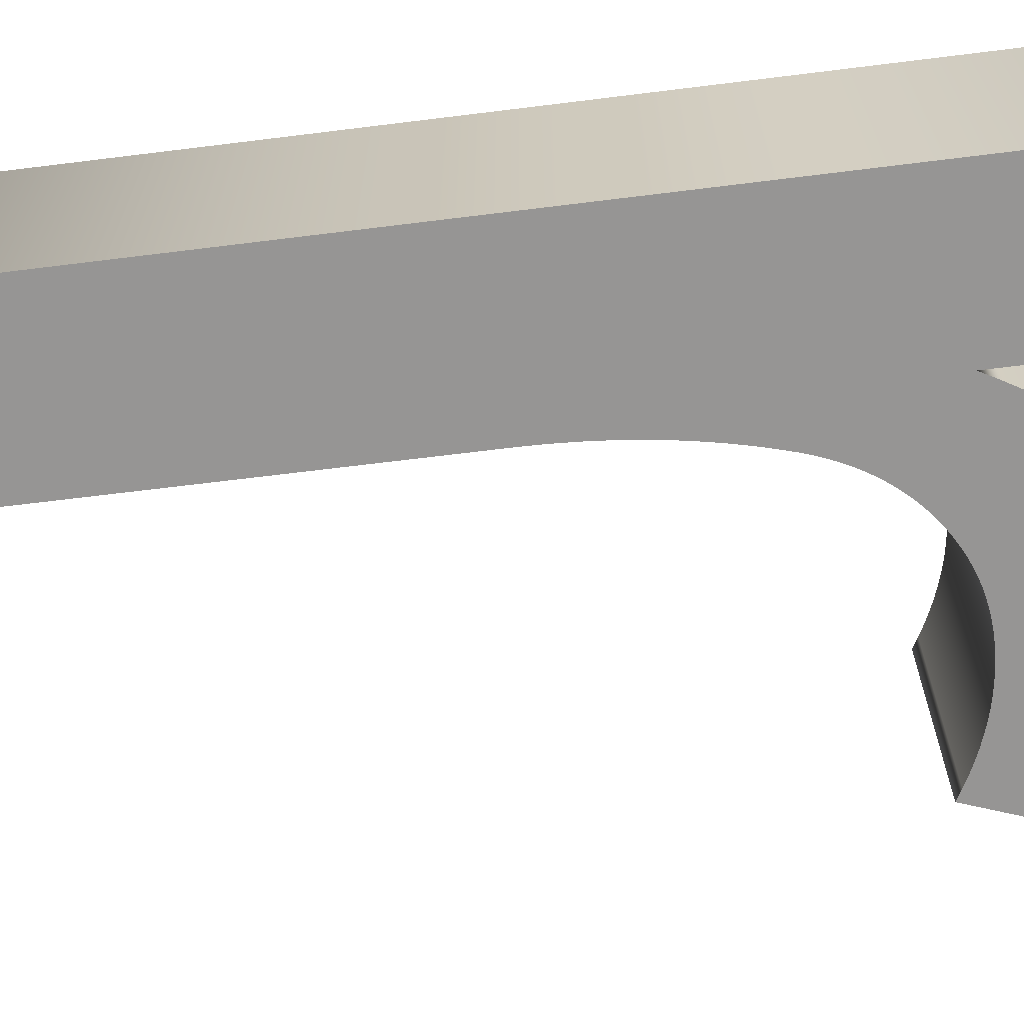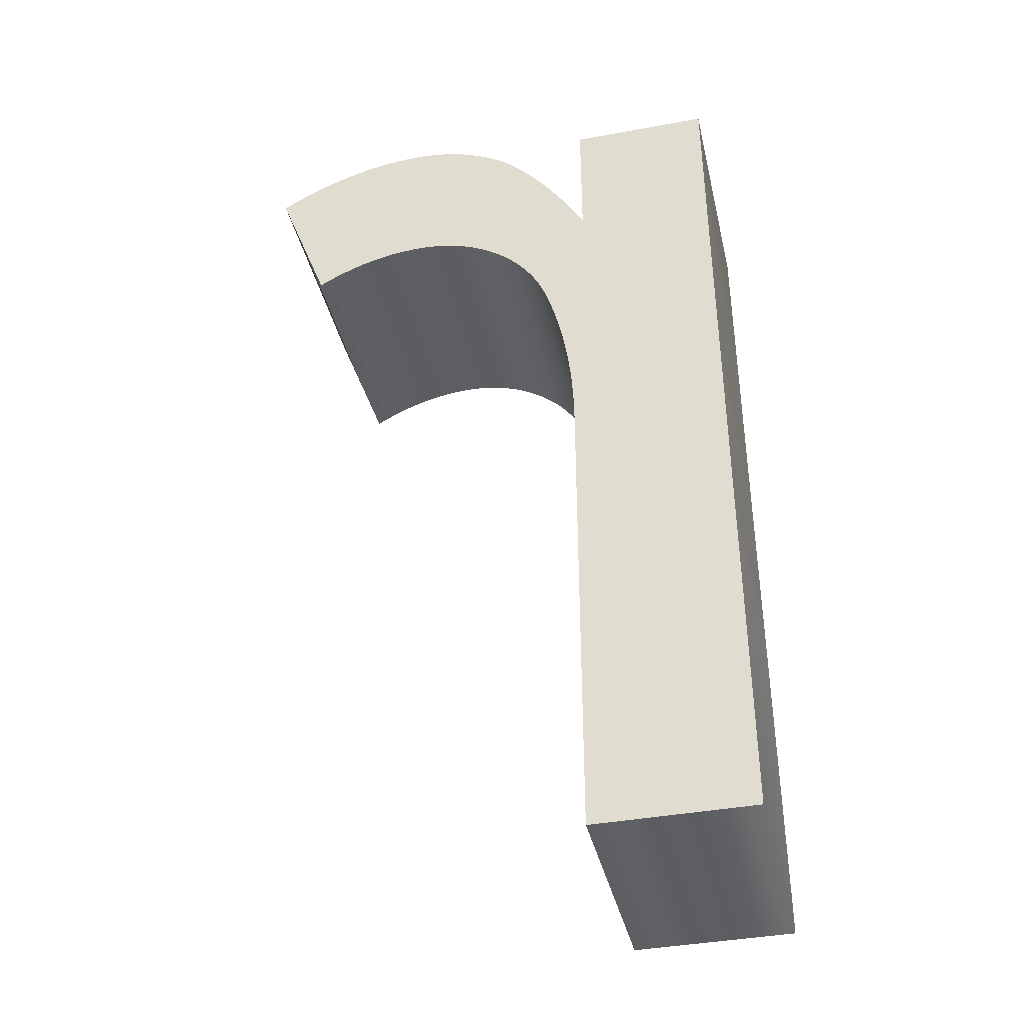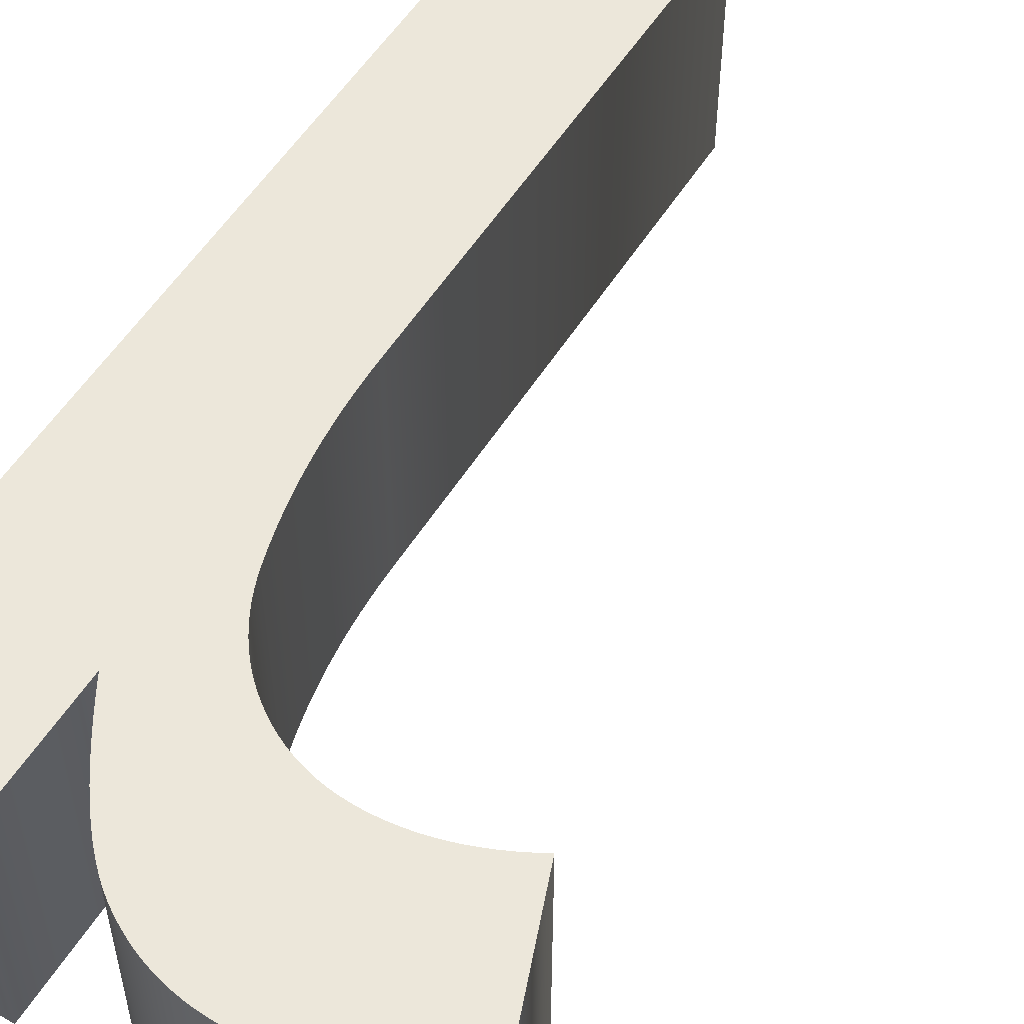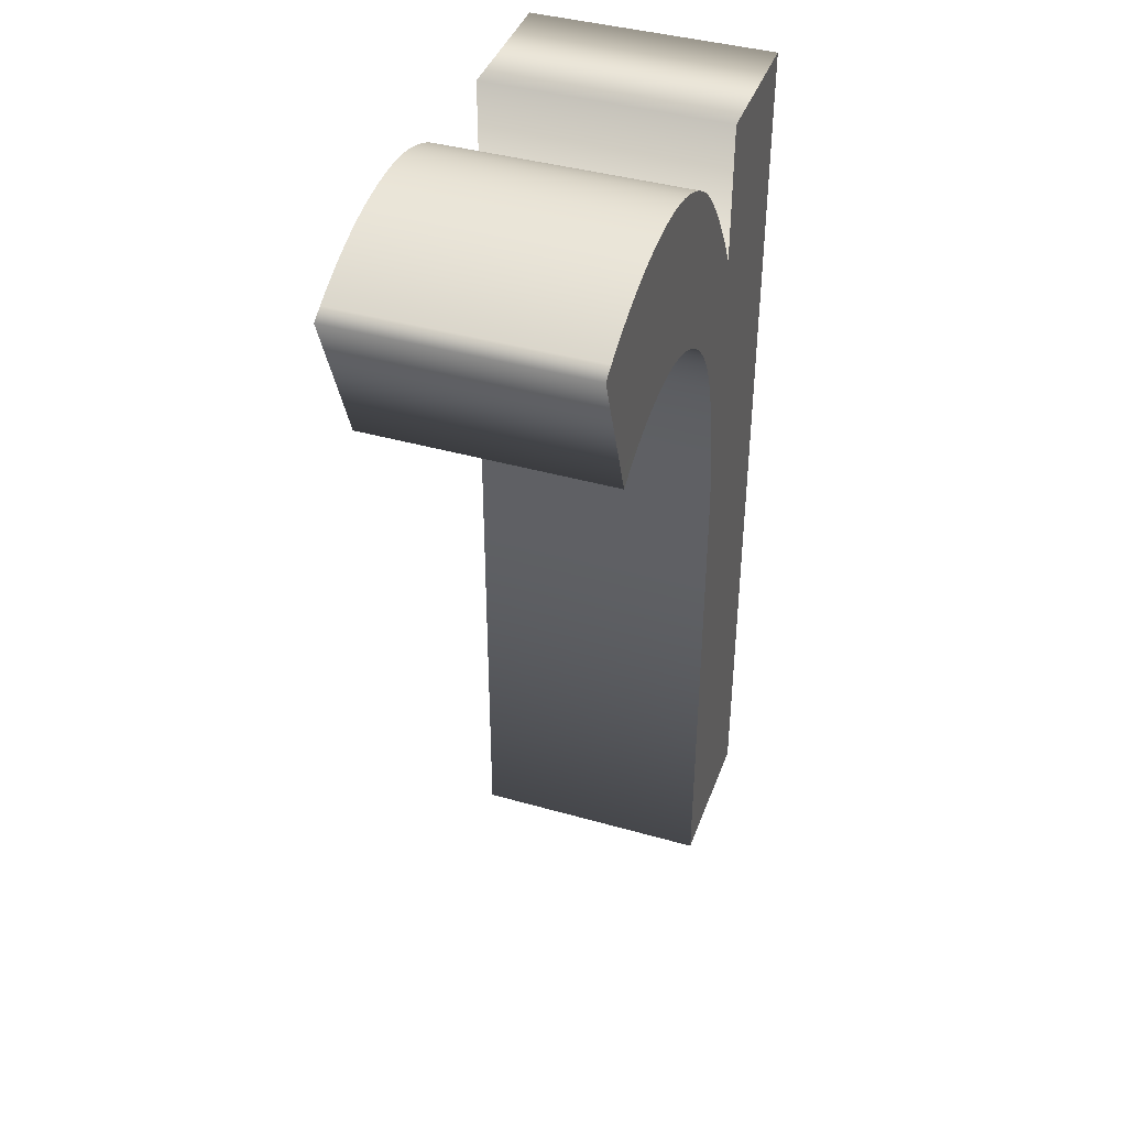
<metadata>
{"format":"obj","ext":"obj","renderer":"f3d","projection":"perspective","resolution":1024,"background":"white","views":[{"elev":-67.5,"azim":97.1,"up":"+Z"},{"elev":-39.6,"azim":12.9,"up":"+Y"},{"elev":54.0,"azim":-148.8,"up":"+Z"},{"elev":40.9,"azim":-70.8,"up":"+Y"}]}
</metadata>
<code>
o Text_Text.122
v 0.03883 0.1 -0.05
v 0.1033 0.1 -0.05
v 0.1033 0.4801 -0.05
v 0.04528 0.4801 -0.05
v 0.04528 0.4225 -0.05
v 0.0416 0.429 -0.05
v 0.03797 0.4352 -0.05
v 0.03439 0.441 -0.05
v 0.03086 0.4464 -0.05
v 0.02737 0.4514 -0.05
v 0.02394 0.456 -0.05
v 0.02054 0.4603 -0.05
v 0.0172 0.4642 -0.05
v 0.0139 0.4676 -0.05
v 0.01065 0.4707 -0.05
v 0.00745 0.4735 -0.05
v 0.004295 0.4758 -0.05
v 0.001137 0.4779 -0.05
v -0.002073 0.4797 -0.05
v -0.005335 0.4814 -0.05
v -0.008649 0.483 -0.05
v -0.01202 0.4843 -0.05
v -0.01544 0.4855 -0.05
v -0.01891 0.4865 -0.05
v -0.02243 0.4873 -0.05
v -0.026 0.4879 -0.05
v -0.02963 0.4883 -0.05
v -0.03331 0.4886 -0.05
v -0.03704 0.4887 -0.05
v -0.04248 0.4885 -0.05
v -0.04793 0.4881 -0.05
v -0.0534 0.4874 -0.05
v -0.05888 0.4864 -0.05
v -0.06437 0.4851 -0.05
v -0.06988 0.4835 -0.05
v -0.07541 0.4816 -0.05
v -0.08095 0.4795 -0.05
v -0.0865 0.477 -0.05
v -0.09207 0.4743 -0.05
v -0.09766 0.4712 -0.05
v -0.1033 0.4679 -0.05
v -0.08107 0.4082 -0.05
v -0.07713 0.4104 -0.05
v -0.07319 0.4124 -0.05
v -0.06926 0.4143 -0.05
v -0.06532 0.4159 -0.05
v -0.06138 0.4174 -0.05
v -0.05745 0.4186 -0.05
v -0.05351 0.4197 -0.05
v -0.04957 0.4206 -0.05
v -0.04563 0.4212 -0.05
v -0.0417 0.4217 -0.05
v -0.03776 0.422 -0.05
v -0.03382 0.4221 -0.05
v -0.03033 0.422 -0.05
v -0.0269 0.4218 -0.05
v -0.02353 0.4213 -0.05
v -0.02022 0.4207 -0.05
v -0.01697 0.4199 -0.05
v -0.01378 0.4189 -0.05
v -0.01065 0.4178 -0.05
v -0.007576 0.4165 -0.05
v -0.004563 0.415 -0.05
v -0.001611 0.4133 -0.05
v 0.001283 0.4114 -0.05
v 0.004116 0.4094 -0.05
v 0.006852 0.4072 -0.05
v 0.009455 0.4049 -0.05
v 0.01192 0.4024 -0.05
v 0.01426 0.3998 -0.05
v 0.01646 0.3971 -0.05
v 0.01852 0.3942 -0.05
v 0.02045 0.3912 -0.05
v 0.02225 0.3881 -0.05
v 0.02391 0.3848 -0.05
v 0.02544 0.3814 -0.05
v 0.02684 0.3778 -0.05
v 0.0281 0.3742 -0.05
v 0.02981 0.3684 -0.05
v 0.03138 0.3625 -0.05
v 0.03279 0.3566 -0.05
v 0.03406 0.3505 -0.05
v 0.03518 0.3444 -0.05
v 0.03615 0.3382 -0.05
v 0.03697 0.3319 -0.05
v 0.03764 0.3255 -0.05
v 0.03816 0.319 -0.05
v 0.03853 0.3124 -0.05
v 0.03876 0.3058 -0.05
v 0.03883 0.299 -0.05
v 0.03883 0.1 0.05
v 0.1033 0.1 0.05
v 0.1033 0.4801 0.05
v 0.04528 0.4801 0.05
v 0.04528 0.4225 0.05
v 0.0416 0.429 0.05
v 0.03797 0.4352 0.05
v 0.03439 0.441 0.05
v 0.03086 0.4464 0.05
v 0.02737 0.4514 0.05
v 0.02394 0.456 0.05
v 0.02054 0.4603 0.05
v 0.0172 0.4642 0.05
v 0.0139 0.4676 0.05
v 0.01065 0.4707 0.05
v 0.00745 0.4735 0.05
v 0.004295 0.4758 0.05
v 0.001137 0.4779 0.05
v -0.002073 0.4797 0.05
v -0.005335 0.4814 0.05
v -0.008649 0.483 0.05
v -0.01202 0.4843 0.05
v -0.01544 0.4855 0.05
v -0.01891 0.4865 0.05
v -0.02243 0.4873 0.05
v -0.026 0.4879 0.05
v -0.02963 0.4883 0.05
v -0.03331 0.4886 0.05
v -0.03704 0.4887 0.05
v -0.04248 0.4885 0.05
v -0.04793 0.4881 0.05
v -0.0534 0.4874 0.05
v -0.05888 0.4864 0.05
v -0.06437 0.4851 0.05
v -0.06988 0.4835 0.05
v -0.07541 0.4816 0.05
v -0.08095 0.4795 0.05
v -0.0865 0.477 0.05
v -0.09207 0.4743 0.05
v -0.09766 0.4712 0.05
v -0.1033 0.4679 0.05
v -0.08107 0.4082 0.05
v -0.07713 0.4104 0.05
v -0.07319 0.4124 0.05
v -0.06926 0.4143 0.05
v -0.06532 0.4159 0.05
v -0.06138 0.4174 0.05
v -0.05745 0.4186 0.05
v -0.05351 0.4197 0.05
v -0.04957 0.4206 0.05
v -0.04563 0.4212 0.05
v -0.0417 0.4217 0.05
v -0.03776 0.422 0.05
v -0.03382 0.4221 0.05
v -0.03033 0.422 0.05
v -0.0269 0.4218 0.05
v -0.02353 0.4213 0.05
v -0.02022 0.4207 0.05
v -0.01697 0.4199 0.05
v -0.01378 0.4189 0.05
v -0.01065 0.4178 0.05
v -0.007576 0.4165 0.05
v -0.004563 0.415 0.05
v -0.001611 0.4133 0.05
v 0.001283 0.4114 0.05
v 0.004116 0.4094 0.05
v 0.006852 0.4072 0.05
v 0.009455 0.4049 0.05
v 0.01192 0.4024 0.05
v 0.01426 0.3998 0.05
v 0.01646 0.3971 0.05
v 0.01852 0.3942 0.05
v 0.02045 0.3912 0.05
v 0.02225 0.3881 0.05
v 0.02391 0.3848 0.05
v 0.02544 0.3814 0.05
v 0.02684 0.3778 0.05
v 0.0281 0.3742 0.05
v 0.02981 0.3684 0.05
v 0.03138 0.3625 0.05
v 0.03279 0.3566 0.05
v 0.03406 0.3505 0.05
v 0.03518 0.3444 0.05
v 0.03615 0.3382 0.05
v 0.03697 0.3319 0.05
v 0.03764 0.3255 0.05
v 0.03816 0.319 0.05
v 0.03853 0.3124 0.05
v 0.03876 0.3058 0.05
v 0.03883 0.299 0.05
v 0.03883 0.1 0.05
v 0.03883 0.1 -0.05
v 0.1033 0.1 0.05
v 0.1033 0.1 -0.05
v 0.1033 0.4801 0.05
v 0.1033 0.4801 -0.05
v 0.04528 0.4801 0.05
v 0.04528 0.4801 -0.05
v 0.04528 0.4225 0.05
v 0.04528 0.4225 -0.05
v 0.0416 0.429 0.05
v 0.0416 0.429 -0.05
v 0.03797 0.4352 0.05
v 0.03797 0.4352 -0.05
v 0.03439 0.441 0.05
v 0.03439 0.441 -0.05
v 0.03086 0.4464 0.05
v 0.03086 0.4464 -0.05
v 0.02737 0.4514 0.05
v 0.02737 0.4514 -0.05
v 0.02394 0.456 0.05
v 0.02394 0.456 -0.05
v 0.02054 0.4603 0.05
v 0.02054 0.4603 -0.05
v 0.0172 0.4642 0.05
v 0.0172 0.4642 -0.05
v 0.0139 0.4676 0.05
v 0.0139 0.4676 -0.05
v 0.01065 0.4707 0.05
v 0.01065 0.4707 -0.05
v 0.00745 0.4735 0.05
v 0.00745 0.4735 -0.05
v 0.004295 0.4758 0.05
v 0.004295 0.4758 -0.05
v 0.001137 0.4779 0.05
v 0.001137 0.4779 -0.05
v -0.002073 0.4797 0.05
v -0.002073 0.4797 -0.05
v -0.005335 0.4814 0.05
v -0.005335 0.4814 -0.05
v -0.008649 0.483 0.05
v -0.008649 0.483 -0.05
v -0.01202 0.4843 0.05
v -0.01202 0.4843 -0.05
v -0.01544 0.4855 0.05
v -0.01544 0.4855 -0.05
v -0.01891 0.4865 0.05
v -0.01891 0.4865 -0.05
v -0.02243 0.4873 0.05
v -0.02243 0.4873 -0.05
v -0.026 0.4879 0.05
v -0.026 0.4879 -0.05
v -0.02963 0.4883 0.05
v -0.02963 0.4883 -0.05
v -0.03331 0.4886 0.05
v -0.03331 0.4886 -0.05
v -0.03704 0.4887 0.05
v -0.03704 0.4887 -0.05
v -0.04248 0.4885 0.05
v -0.04248 0.4885 -0.05
v -0.04793 0.4881 0.05
v -0.04793 0.4881 -0.05
v -0.0534 0.4874 0.05
v -0.0534 0.4874 -0.05
v -0.05888 0.4864 0.05
v -0.05888 0.4864 -0.05
v -0.06437 0.4851 0.05
v -0.06437 0.4851 -0.05
v -0.06988 0.4835 0.05
v -0.06988 0.4835 -0.05
v -0.07541 0.4816 0.05
v -0.07541 0.4816 -0.05
v -0.08095 0.4795 0.05
v -0.08095 0.4795 -0.05
v -0.0865 0.477 0.05
v -0.0865 0.477 -0.05
v -0.09207 0.4743 0.05
v -0.09207 0.4743 -0.05
v -0.09766 0.4712 0.05
v -0.09766 0.4712 -0.05
v -0.1033 0.4679 0.05
v -0.1033 0.4679 -0.05
v -0.08107 0.4082 0.05
v -0.08107 0.4082 -0.05
v -0.07713 0.4104 0.05
v -0.07713 0.4104 -0.05
v -0.07319 0.4124 0.05
v -0.07319 0.4124 -0.05
v -0.06926 0.4143 0.05
v -0.06926 0.4143 -0.05
v -0.06532 0.4159 0.05
v -0.06532 0.4159 -0.05
v -0.06138 0.4174 0.05
v -0.06138 0.4174 -0.05
v -0.05745 0.4186 0.05
v -0.05745 0.4186 -0.05
v -0.05351 0.4197 0.05
v -0.05351 0.4197 -0.05
v -0.04957 0.4206 0.05
v -0.04957 0.4206 -0.05
v -0.04563 0.4212 0.05
v -0.04563 0.4212 -0.05
v -0.0417 0.4217 0.05
v -0.0417 0.4217 -0.05
v -0.03776 0.422 0.05
v -0.03776 0.422 -0.05
v -0.03382 0.4221 0.05
v -0.03382 0.4221 -0.05
v -0.03033 0.422 0.05
v -0.03033 0.422 -0.05
v -0.0269 0.4218 0.05
v -0.0269 0.4218 -0.05
v -0.02353 0.4213 0.05
v -0.02353 0.4213 -0.05
v -0.02022 0.4207 0.05
v -0.02022 0.4207 -0.05
v -0.01697 0.4199 0.05
v -0.01697 0.4199 -0.05
v -0.01378 0.4189 0.05
v -0.01378 0.4189 -0.05
v -0.01065 0.4178 0.05
v -0.01065 0.4178 -0.05
v -0.007576 0.4165 0.05
v -0.007576 0.4165 -0.05
v -0.004563 0.415 0.05
v -0.004563 0.415 -0.05
v -0.001611 0.4133 0.05
v -0.001611 0.4133 -0.05
v 0.001283 0.4114 0.05
v 0.001283 0.4114 -0.05
v 0.004116 0.4094 0.05
v 0.004116 0.4094 -0.05
v 0.006852 0.4072 0.05
v 0.006852 0.4072 -0.05
v 0.009455 0.4049 0.05
v 0.009455 0.4049 -0.05
v 0.01192 0.4024 0.05
v 0.01192 0.4024 -0.05
v 0.01426 0.3998 0.05
v 0.01426 0.3998 -0.05
v 0.01646 0.3971 0.05
v 0.01646 0.3971 -0.05
v 0.01852 0.3942 0.05
v 0.01852 0.3942 -0.05
v 0.02045 0.3912 0.05
v 0.02045 0.3912 -0.05
v 0.02225 0.3881 0.05
v 0.02225 0.3881 -0.05
v 0.02391 0.3848 0.05
v 0.02391 0.3848 -0.05
v 0.02544 0.3814 0.05
v 0.02544 0.3814 -0.05
v 0.02684 0.3778 0.05
v 0.02684 0.3778 -0.05
v 0.0281 0.3742 0.05
v 0.0281 0.3742 -0.05
v 0.02981 0.3684 0.05
v 0.02981 0.3684 -0.05
v 0.03138 0.3625 0.05
v 0.03138 0.3625 -0.05
v 0.03279 0.3566 0.05
v 0.03279 0.3566 -0.05
v 0.03406 0.3505 0.05
v 0.03406 0.3505 -0.05
v 0.03518 0.3444 0.05
v 0.03518 0.3444 -0.05
v 0.03615 0.3382 0.05
v 0.03615 0.3382 -0.05
v 0.03697 0.3319 0.05
v 0.03697 0.3319 -0.05
v 0.03764 0.3255 0.05
v 0.03764 0.3255 -0.05
v 0.03816 0.319 0.05
v 0.03816 0.319 -0.05
v 0.03853 0.3124 0.05
v 0.03853 0.3124 -0.05
v 0.03876 0.3058 0.05
v 0.03876 0.3058 -0.05
v 0.03883 0.299 0.05
v 0.03883 0.299 -0.05
f 28 30 29
f 27 30 28
f 27 31 30
f 26 31 27
f 26 32 31
f 25 32 26
f 25 33 32
f 24 33 25
f 23 33 24
f 23 34 33
f 22 34 23
f 22 35 34
f 21 35 22
f 21 36 35
f 20 36 21
f 20 37 36
f 19 37 20
f 2 4 3
f 2 5 4
f 18 37 19
f 18 38 37
f 17 38 18
f 17 39 38
f 16 39 17
f 16 40 39
f 15 40 16
f 15 41 40
f 14 41 15
f 14 42 41
f 13 42 14
f 12 44 13
f 44 43 13
f 43 42 13
f 11 45 12
f 45 44 12
f 10 46 11
f 46 45 11
f 9 48 10
f 48 47 10
f 47 46 10
f 8 49 9
f 49 48 9
f 7 51 8
f 51 50 8
f 50 49 8
f 6 52 7
f 52 51 7
f 5 54 6
f 54 53 6
f 53 52 6
f 2 79 5
f 79 78 5
f 78 77 5
f 77 76 5
f 76 75 5
f 75 74 5
f 74 73 5
f 73 72 5
f 72 71 5
f 71 70 5
f 70 69 5
f 69 68 5
f 68 67 5
f 67 66 5
f 66 65 5
f 65 64 5
f 64 63 5
f 63 62 5
f 62 61 5
f 61 60 5
f 60 59 5
f 59 58 5
f 58 57 5
f 57 56 5
f 56 55 5
f 55 54 5
f 2 80 79
f 2 81 80
f 2 82 81
f 2 83 82
f 2 84 83
f 2 85 84
f 2 86 85
f 2 87 86
f 2 88 87
f 2 89 88
f 2 90 89
f 2 1 90
f 120 118 119
f 120 117 118
f 121 117 120
f 121 116 117
f 122 116 121
f 122 115 116
f 123 115 122
f 123 114 115
f 123 113 114
f 124 113 123
f 124 112 113
f 125 112 124
f 125 111 112
f 126 111 125
f 126 110 111
f 127 110 126
f 127 109 110
f 94 92 93
f 95 92 94
f 127 108 109
f 128 108 127
f 128 107 108
f 129 107 128
f 129 106 107
f 130 106 129
f 130 105 106
f 131 105 130
f 131 104 105
f 132 104 131
f 132 103 104
f 134 102 103
f 133 134 103
f 132 133 103
f 135 101 102
f 134 135 102
f 136 100 101
f 135 136 101
f 138 99 100
f 137 138 100
f 136 137 100
f 139 98 99
f 138 139 99
f 141 97 98
f 140 141 98
f 139 140 98
f 142 96 97
f 141 142 97
f 144 95 96
f 143 144 96
f 142 143 96
f 169 92 95
f 168 169 95
f 167 168 95
f 166 167 95
f 165 166 95
f 164 165 95
f 163 164 95
f 162 163 95
f 161 162 95
f 160 161 95
f 159 160 95
f 158 159 95
f 157 158 95
f 156 157 95
f 155 156 95
f 154 155 95
f 153 154 95
f 152 153 95
f 151 152 95
f 150 151 95
f 149 150 95
f 148 149 95
f 147 148 95
f 146 147 95
f 145 146 95
f 144 145 95
f 170 92 169
f 171 92 170
f 172 92 171
f 173 92 172
f 174 92 173
f 175 92 174
f 176 92 175
f 177 92 176
f 178 92 177
f 179 92 178
f 180 92 179
f 91 92 180
f 182 184 183 181
f 184 186 185 183
f 186 188 187 185
f 188 190 189 187
f 190 192 191 189
f 192 194 193 191
f 194 196 195 193
f 196 198 197 195
f 198 200 199 197
f 200 202 201 199
f 202 204 203 201
f 204 206 205 203
f 206 208 207 205
f 208 210 209 207
f 210 212 211 209
f 212 214 213 211
f 214 216 215 213
f 216 218 217 215
f 218 220 219 217
f 220 222 221 219
f 222 224 223 221
f 224 226 225 223
f 226 228 227 225
f 228 230 229 227
f 230 232 231 229
f 232 234 233 231
f 234 236 235 233
f 236 238 237 235
f 238 240 239 237
f 240 242 241 239
f 242 244 243 241
f 244 246 245 243
f 246 248 247 245
f 248 250 249 247
f 250 252 251 249
f 252 254 253 251
f 254 256 255 253
f 256 258 257 255
f 258 260 259 257
f 260 262 261 259
f 262 264 263 261
f 264 266 265 263
f 266 268 267 265
f 268 270 269 267
f 270 272 271 269
f 272 274 273 271
f 274 276 275 273
f 276 278 277 275
f 278 280 279 277
f 280 282 281 279
f 282 284 283 281
f 284 286 285 283
f 286 288 287 285
f 288 290 289 287
f 290 292 291 289
f 292 294 293 291
f 294 296 295 293
f 296 298 297 295
f 298 300 299 297
f 300 302 301 299
f 302 304 303 301
f 304 306 305 303
f 306 308 307 305
f 308 310 309 307
f 310 312 311 309
f 312 314 313 311
f 314 316 315 313
f 316 318 317 315
f 318 320 319 317
f 320 322 321 319
f 322 324 323 321
f 324 326 325 323
f 326 328 327 325
f 328 330 329 327
f 330 332 331 329
f 332 334 333 331
f 334 336 335 333
f 336 338 337 335
f 338 340 339 337
f 340 342 341 339
f 342 344 343 341
f 344 346 345 343
f 346 348 347 345
f 348 350 349 347
f 350 352 351 349
f 352 354 353 351
f 354 356 355 353
f 356 358 357 355
f 358 360 359 357
f 360 182 181 359

</code>
